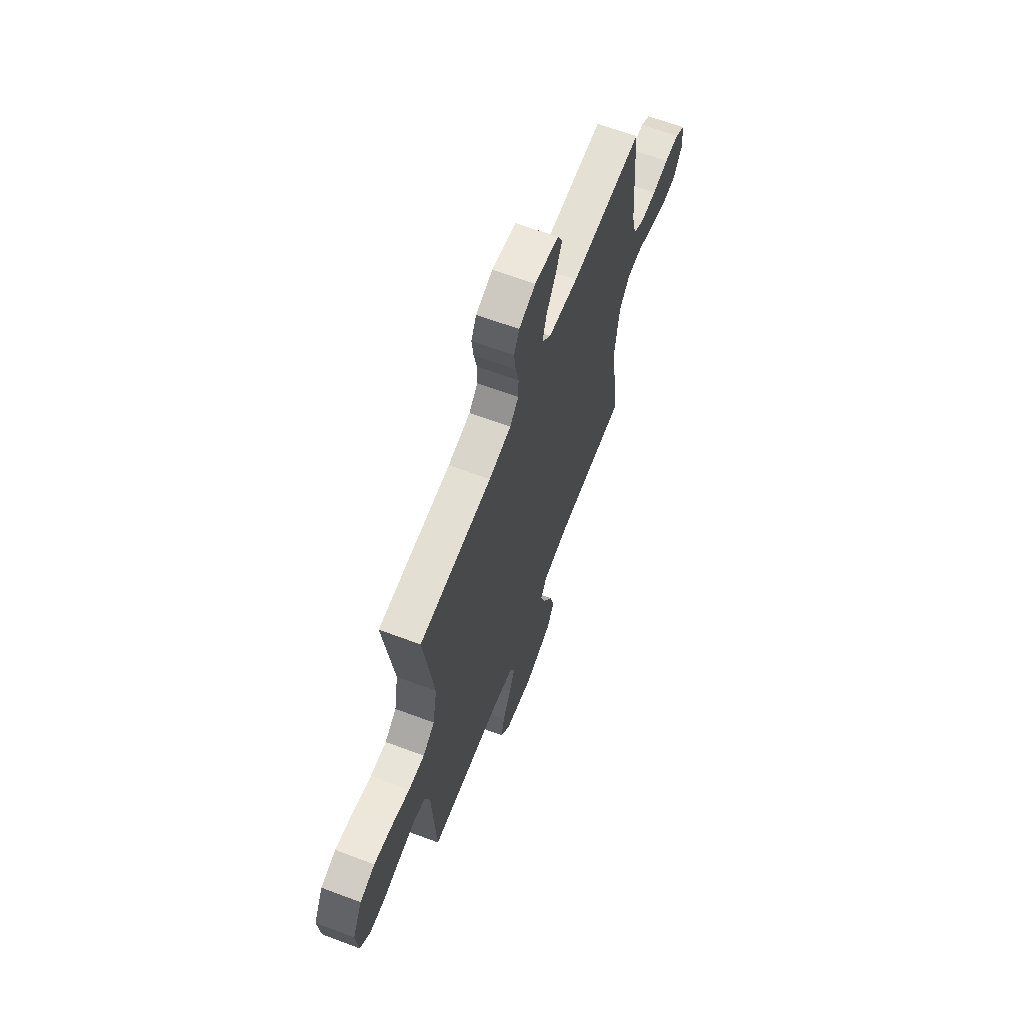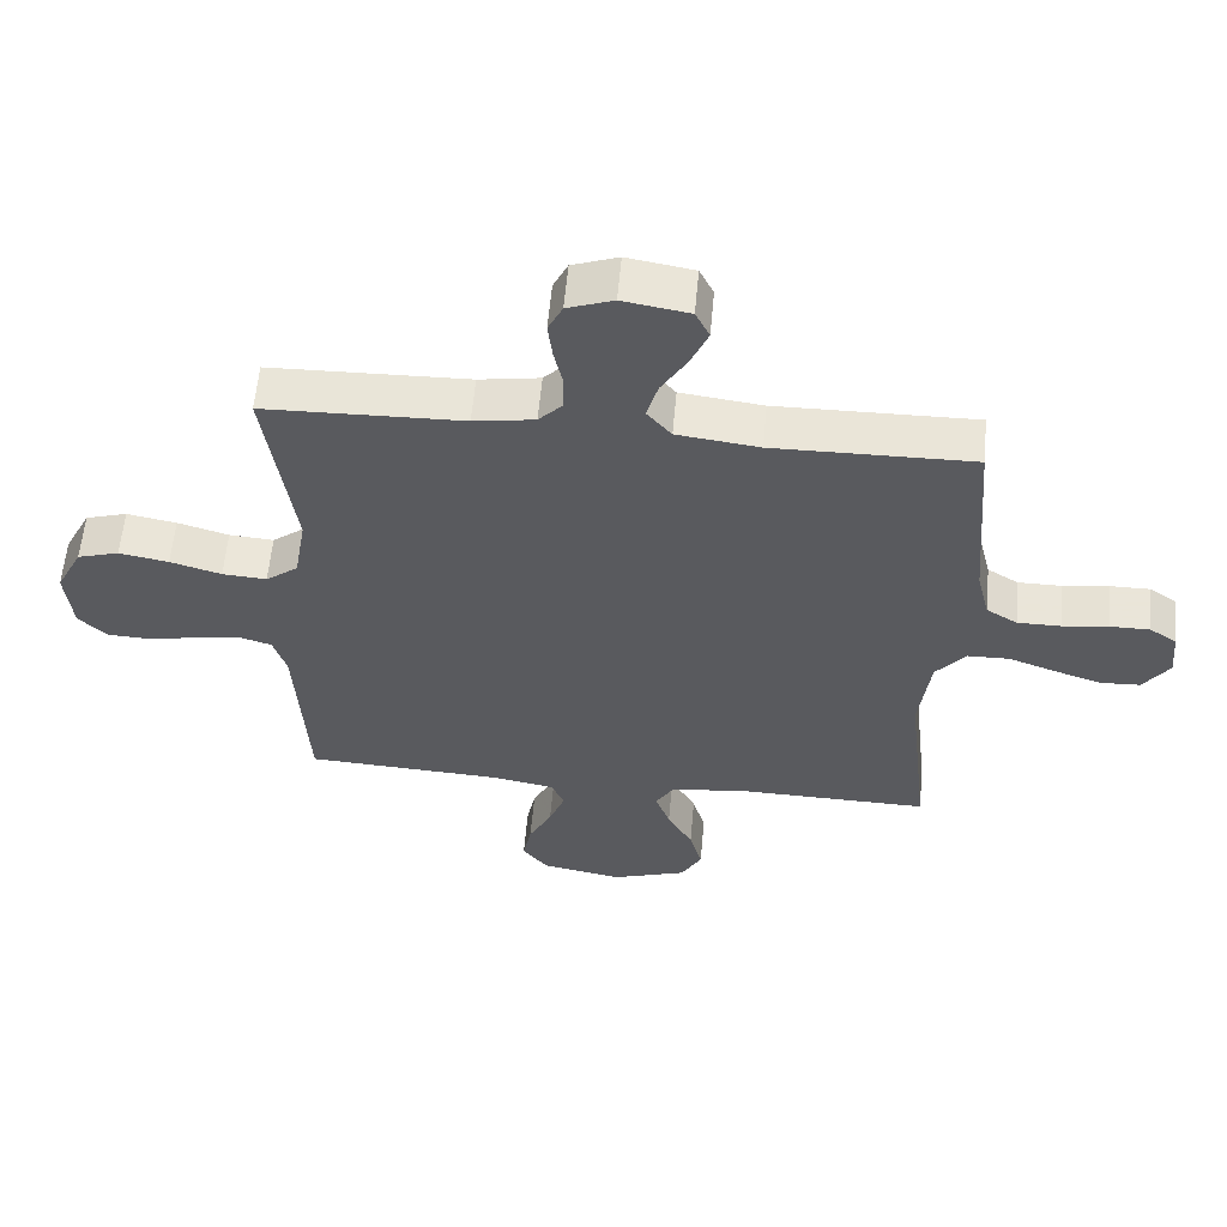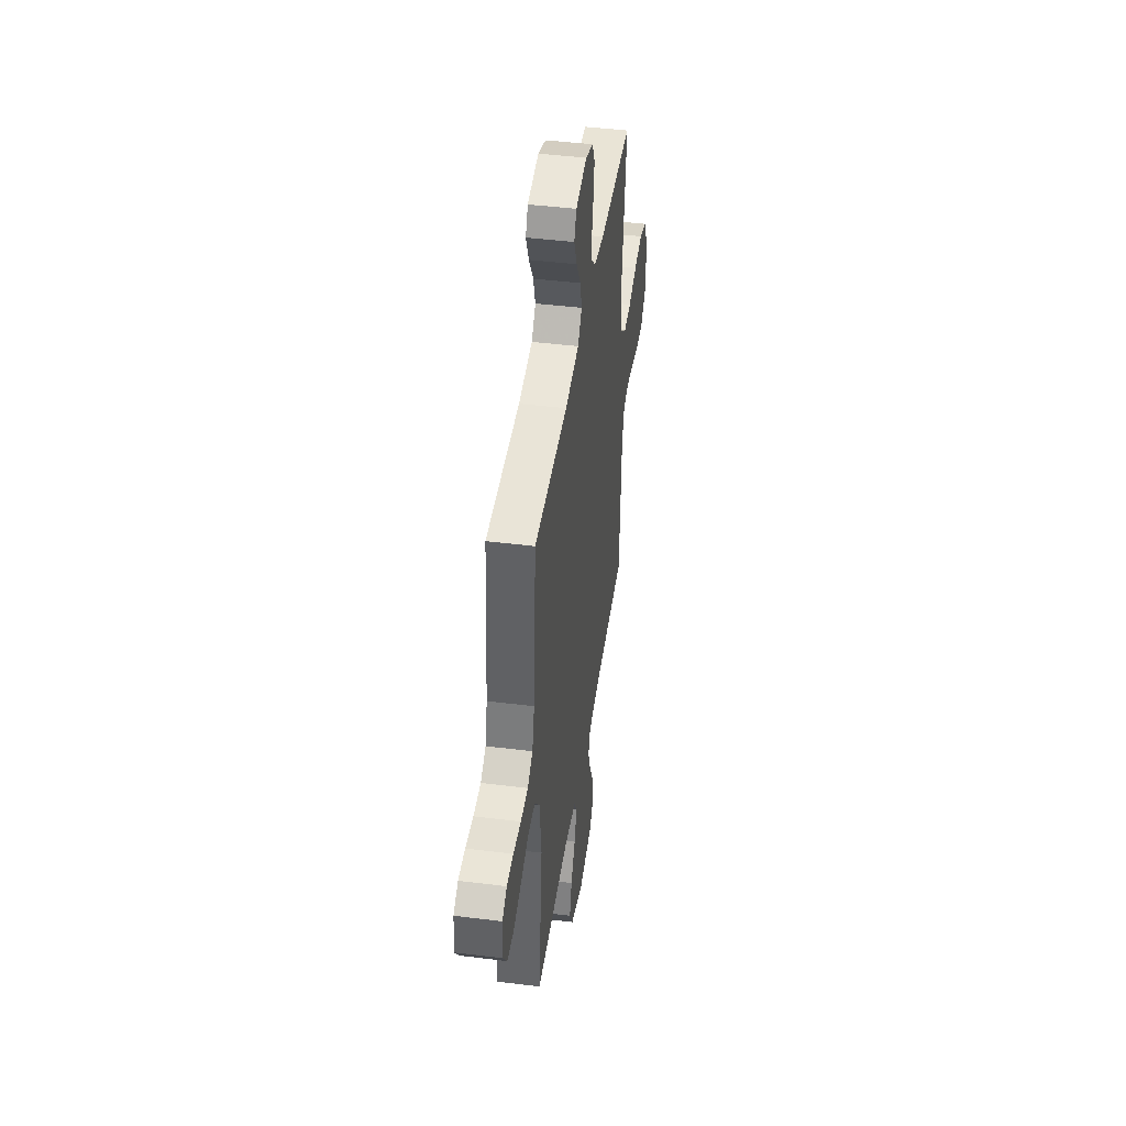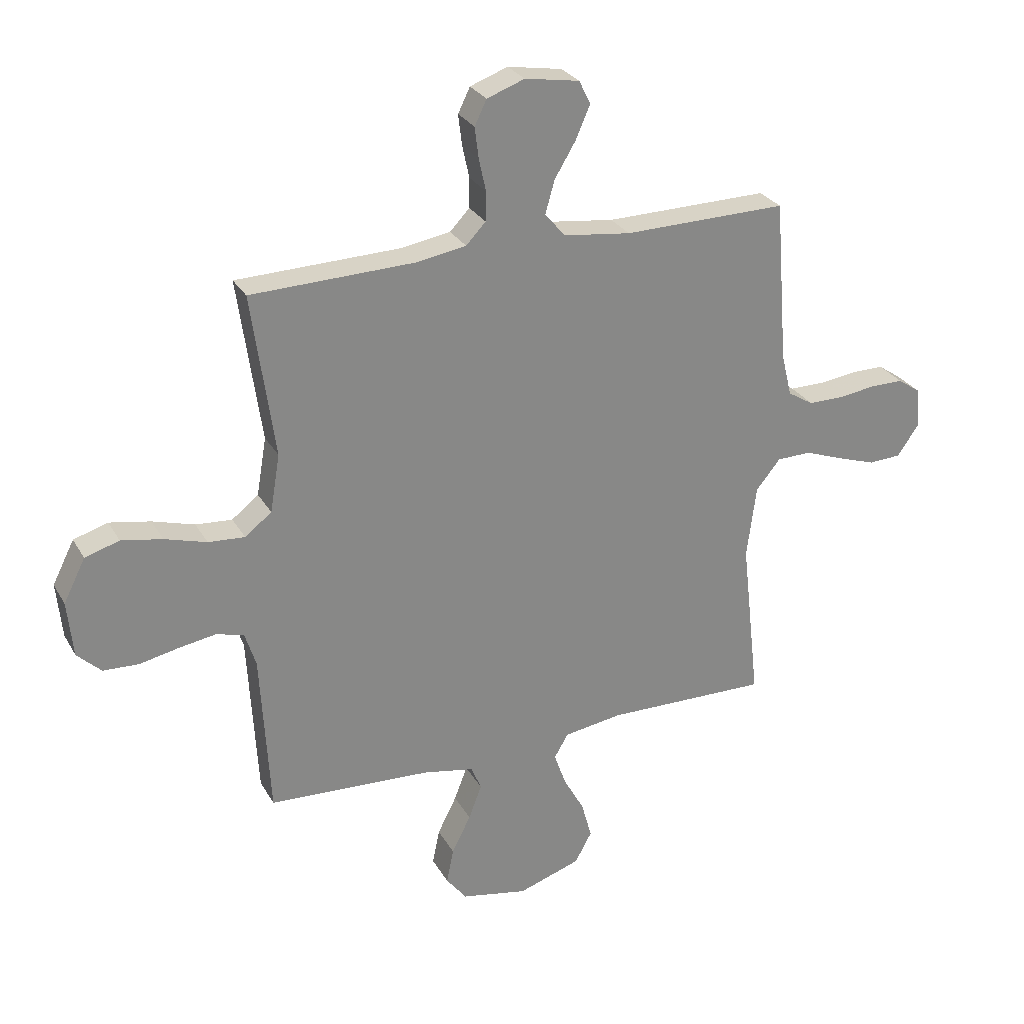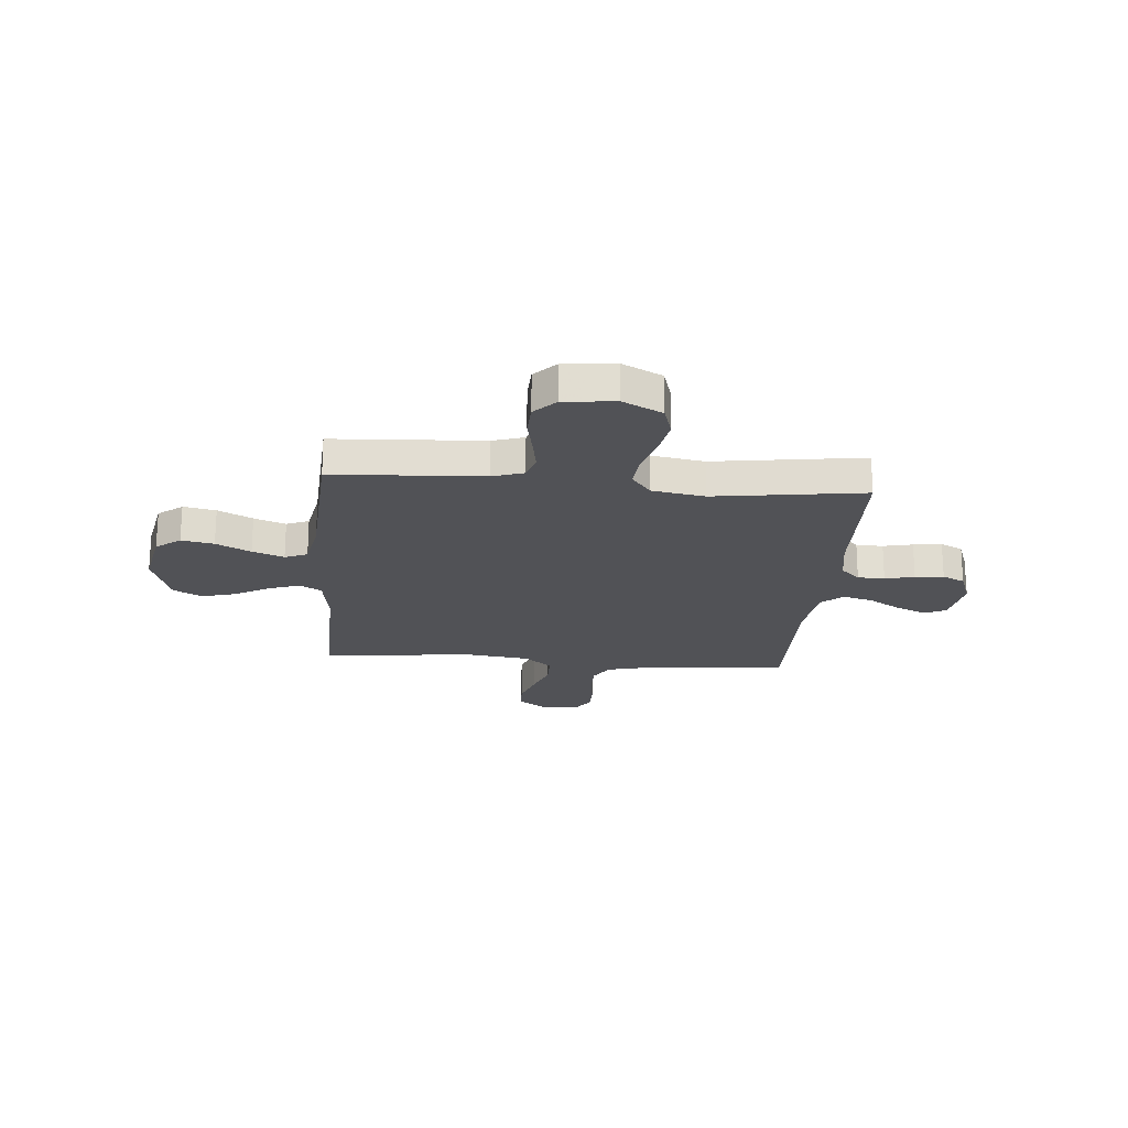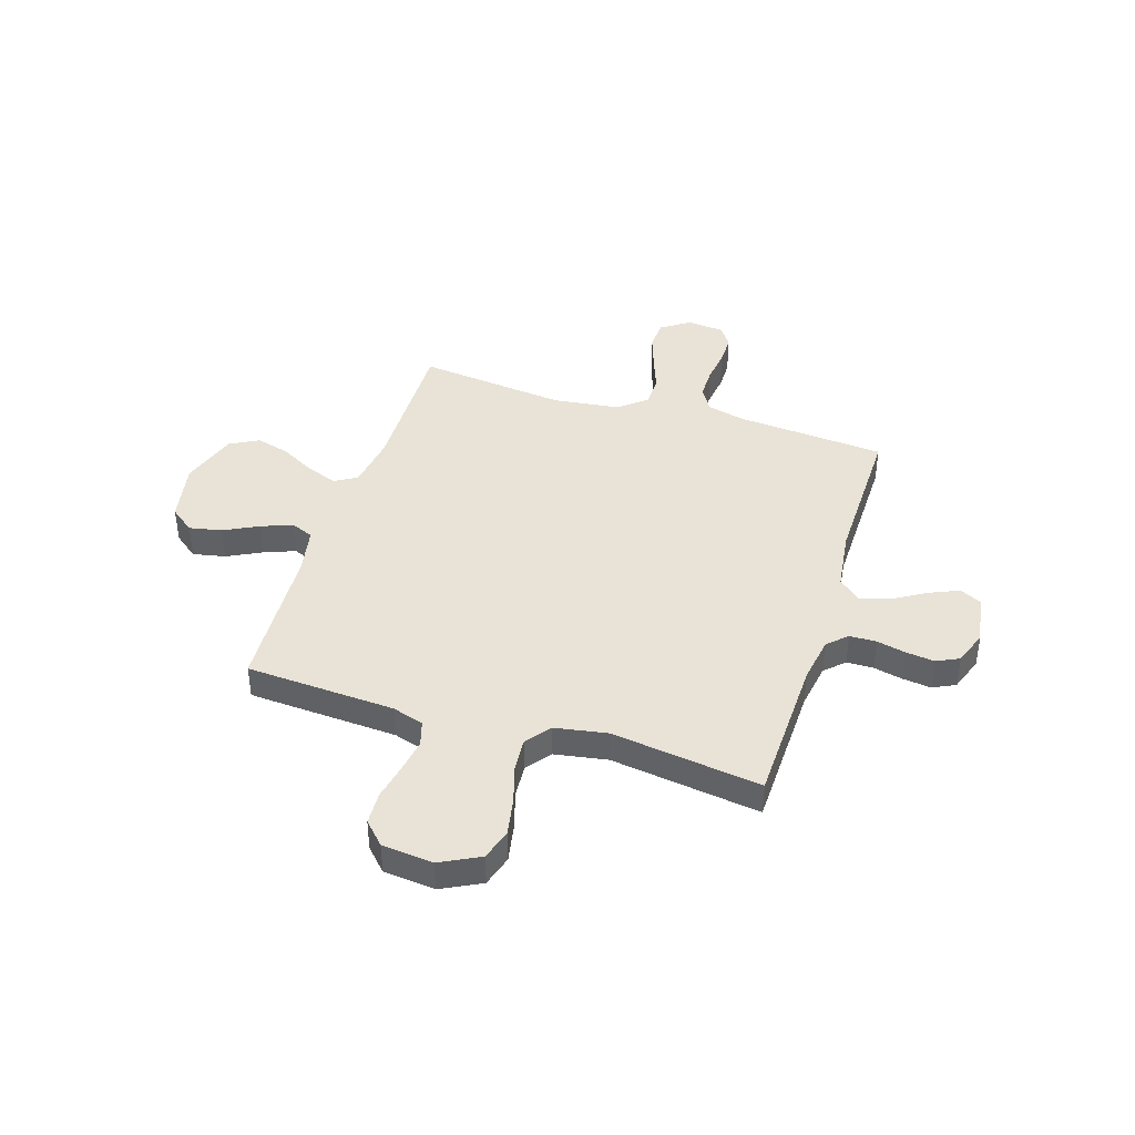
<metadata>
{"format":"obj","ext":"obj","renderer":"f3d","projection":"perspective","resolution":1024,"background":"white","views":[{"elev":64.8,"azim":-69.3,"up":"+Z"},{"elev":58.6,"azim":5.1,"up":"+Z"},{"elev":44.1,"azim":98.3,"up":"+Z"},{"elev":27.8,"azim":-24.2,"up":"+Z"},{"elev":-21.3,"azim":-94.8,"up":"+Y"},{"elev":41.5,"azim":-72.5,"up":"+Y"}]}
</metadata>
<code>
v 0.5 0.07 0.5
v 0.524 0.07 0.2
v 0.543 0.07 0.123
v 0.59 0.07 0.094
v 0.655 0.07 0.094
v 0.724 0.07 0.103
v 0.784 0.07 0.103
v 0.825 0.07 0.075
v 0.832 0.07 0
v 0.793 0.07 -0.057
v 0.733 0.07 -0.06
v 0.662 0.07 -0.036
v 0.591 0.07 -0.01
v 0.528 0.07 -0.011
v 0.483 0.07 -0.066
v 0.466 0.07 -0.2
v 0.5 0.07 -0.5
v 0.2 0.07 -0.494
v 0.093 0.07 -0.51
v 0.067 0.07 -0.554
v 0.089 0.07 -0.616
v 0.127 0.07 -0.685
v 0.146 0.07 -0.754
v 0.115 0.07 -0.811
v 0 0.07 -0.849
v -0.122 0.07 -0.825
v -0.16 0.07 -0.776
v -0.147 0.07 -0.711
v -0.112 0.07 -0.642
v -0.088 0.07 -0.579
v -0.107 0.07 -0.534
v -0.2 0.07 -0.516
v -0.5 0.07 -0.5
v -0.517 0.07 -0.2
v -0.537 0.07 -0.137
v -0.587 0.07 -0.122
v -0.655 0.07 -0.133
v -0.728 0.07 -0.148
v -0.793 0.07 -0.145
v -0.837 0.07 -0.103
v -0.847 0.07 0
v -0.807 0.07 0.079
v -0.744 0.07 0.098
v -0.669 0.07 0.084
v -0.592 0.07 0.061
v -0.525 0.07 0.056
v -0.476 0.07 0.094
v -0.458 0.07 0.2
v -0.5 0.07 0.5
v -0.2 0.07 0.508
v -0.108 0.07 0.523
v -0.072 0.07 0.561
v -0.071 0.07 0.615
v -0.084 0.07 0.674
v -0.091 0.07 0.731
v -0.069 0.07 0.776
v 0 0.07 0.801
v 0.1 0.07 0.784
v 0.121 0.07 0.741
v 0.095 0.07 0.681
v 0.056 0.07 0.616
v 0.039 0.07 0.556
v 0.076 0.07 0.512
v 0.2 0.07 0.496
v 0.5 0 0.5
v 0.524 0 0.2
v 0.543 0 0.123
v 0.59 0 0.094
v 0.655 0 0.094
v 0.724 0 0.103
v 0.784 0 0.103
v 0.825 0 0.075
v 0.832 0 0
v 0.793 0 -0.057
v 0.733 0 -0.06
v 0.662 0 -0.036
v 0.591 0 -0.01
v 0.528 0 -0.011
v 0.483 0 -0.066
v 0.466 0 -0.2
v 0.5 0 -0.5
v 0.2 0 -0.494
v 0.093 0 -0.51
v 0.067 0 -0.554
v 0.089 0 -0.616
v 0.127 0 -0.685
v 0.146 0 -0.754
v 0.115 0 -0.811
v 0 0 -0.849
v -0.122 0 -0.825
v -0.16 0 -0.776
v -0.147 0 -0.711
v -0.112 0 -0.642
v -0.088 0 -0.579
v -0.107 0 -0.534
v -0.2 0 -0.516
v -0.5 0 -0.5
v -0.517 0 -0.2
v -0.537 0 -0.137
v -0.587 0 -0.122
v -0.655 0 -0.133
v -0.728 0 -0.148
v -0.793 0 -0.145
v -0.837 0 -0.103
v -0.847 0 0
v -0.807 0 0.079
v -0.744 0 0.098
v -0.669 0 0.084
v -0.592 0 0.061
v -0.525 0 0.056
v -0.476 0 0.094
v -0.458 0 0.2
v -0.5 0 0.5
v -0.2 0 0.508
v -0.108 0 0.523
v -0.072 0 0.561
v -0.071 0 0.615
v -0.084 0 0.674
v -0.091 0 0.731
v -0.069 0 0.776
v 0 0 0.801
v 0.1 0 0.784
v 0.121 0 0.741
v 0.095 0 0.681
v 0.056 0 0.616
v 0.039 0 0.556
v 0.076 0 0.512
v 0.2 0 0.496
f 59 60 61
f 58 59 61
f 57 58 61
f 56 57 61
f 55 56 61
f 54 55 61
f 53 54 61
f 52 53 61 62
f 51 52 62 63
f 48 49 50
f 51 63 64
f 50 51 64
f 48 50 64
f 47 48 64
f 43 44 45
f 42 43 45
f 41 42 45
f 40 41 45
f 39 40 45
f 38 39 45
f 37 38 45
f 36 37 45 46
f 64 1 2
f 47 64 2
f 46 47 2
f 36 46 2
f 35 36 2
f 27 28 29
f 26 27 29
f 25 26 29
f 24 25 29
f 23 24 29
f 22 23 29
f 21 22 29
f 20 21 29 30
f 19 20 30 31
f 16 17 18
f 19 31 32
f 18 19 32
f 16 18 32
f 15 16 32
f 11 12 13
f 10 11 13
f 9 10 13
f 8 9 13
f 7 8 13
f 6 7 13
f 5 6 13
f 4 5 13 14
f 32 33 34
f 15 32 34
f 14 15 34
f 4 14 34
f 3 4 34
f 2 3 34 35
f 125 124 123
f 125 123 122
f 125 122 121
f 125 121 120
f 125 120 119
f 125 119 118
f 125 118 117
f 126 125 117 116
f 127 126 116 115
f 114 113 112
f 128 127 115
f 128 115 114
f 128 114 112
f 128 112 111
f 109 108 107
f 109 107 106
f 109 106 105
f 109 105 104
f 109 104 103
f 109 103 102
f 109 102 101
f 110 109 101 100
f 66 65 128
f 66 128 111
f 66 111 110
f 66 110 100
f 66 100 99
f 93 92 91
f 93 91 90
f 93 90 89
f 93 89 88
f 93 88 87
f 93 87 86
f 93 86 85
f 94 93 85 84
f 95 94 84 83
f 82 81 80
f 96 95 83
f 96 83 82
f 96 82 80
f 96 80 79
f 77 76 75
f 77 75 74
f 77 74 73
f 77 73 72
f 77 72 71
f 77 71 70
f 77 70 69
f 78 77 69 68
f 98 97 96
f 98 96 79
f 98 79 78
f 98 78 68
f 98 68 67
f 99 98 67 66
f 1 65 66 2
f 2 66 67 3
f 3 67 68 4
f 4 68 69 5
f 5 69 70 6
f 6 70 71 7
f 7 71 72 8
f 8 72 73 9
f 9 73 74 10
f 10 74 75 11
f 11 75 76 12
f 12 76 77 13
f 13 77 78 14
f 14 78 79 15
f 15 79 80 16
f 16 80 81 17
f 17 81 82 18
f 18 82 83 19
f 19 83 84 20
f 20 84 85 21
f 21 85 86 22
f 22 86 87 23
f 23 87 88 24
f 24 88 89 25
f 25 89 90 26
f 26 90 91 27
f 27 91 92 28
f 28 92 93 29
f 29 93 94 30
f 30 94 95 31
f 31 95 96 32
f 32 96 97 33
f 33 97 98 34
f 34 98 99 35
f 35 99 100 36
f 36 100 101 37
f 37 101 102 38
f 38 102 103 39
f 39 103 104 40
f 40 104 105 41
f 41 105 106 42
f 42 106 107 43
f 43 107 108 44
f 44 108 109 45
f 45 109 110 46
f 46 110 111 47
f 47 111 112 48
f 48 112 113 49
f 49 113 114 50
f 50 114 115 51
f 51 115 116 52
f 52 116 117 53
f 53 117 118 54
f 54 118 119 55
f 55 119 120 56
f 56 120 121 57
f 57 121 122 58
f 58 122 123 59
f 59 123 124 60
f 60 124 125 61
f 61 125 126 62
f 62 126 127 63
f 63 127 128 64
f 64 128 65 1

</code>
